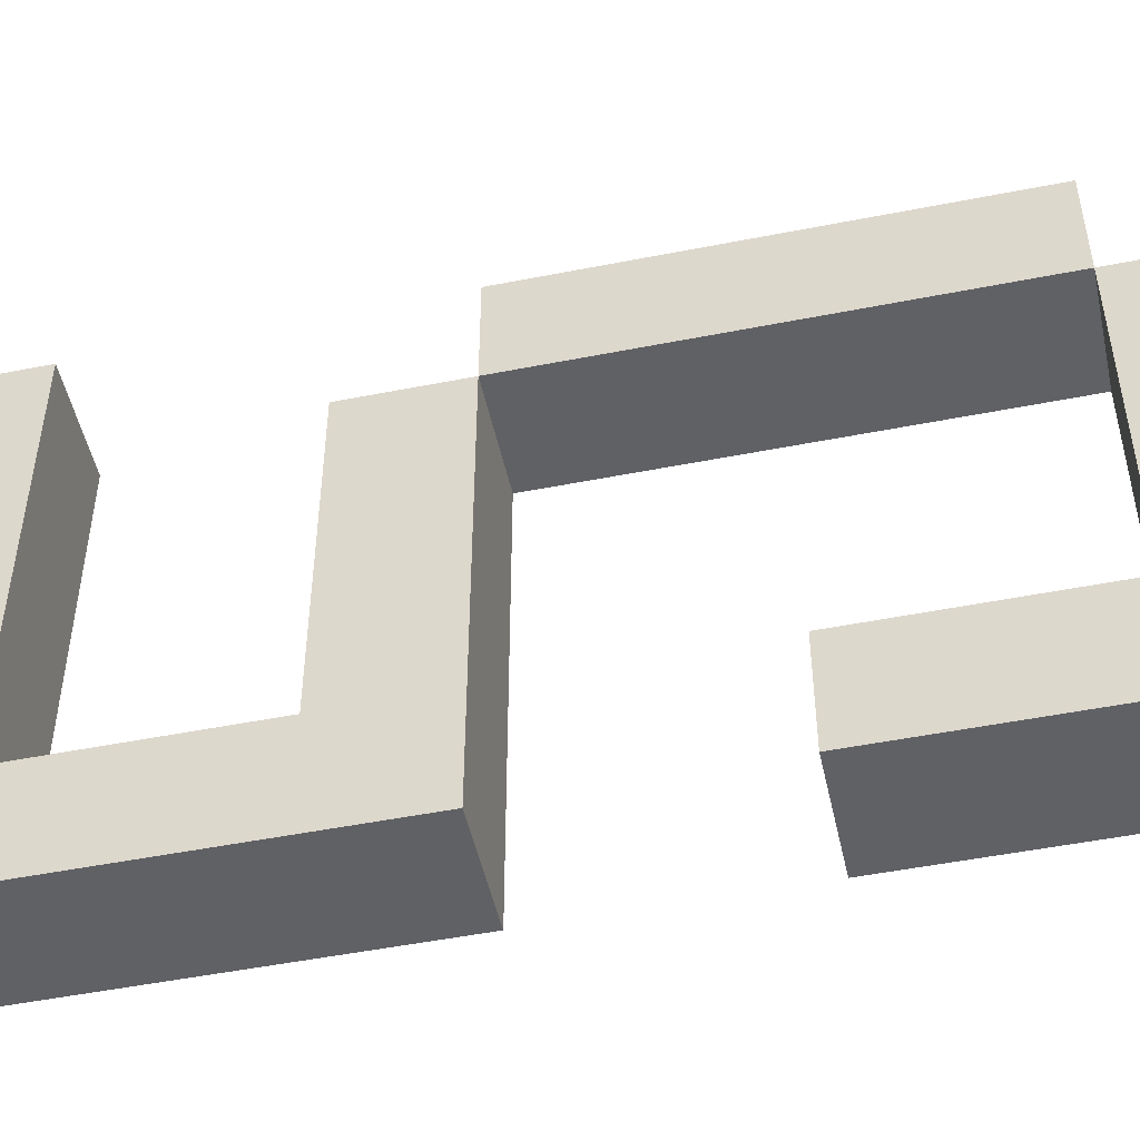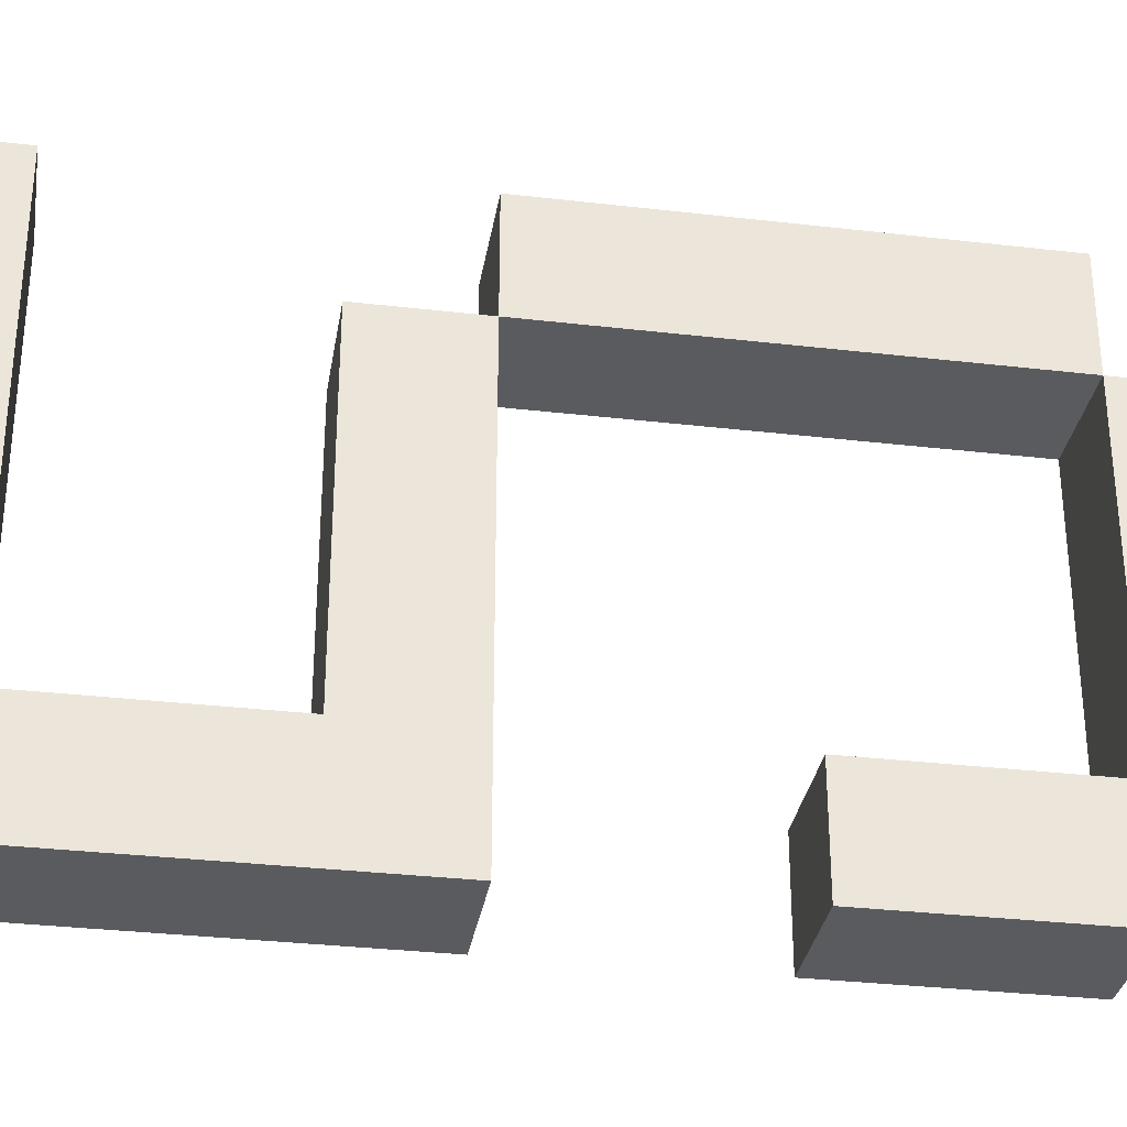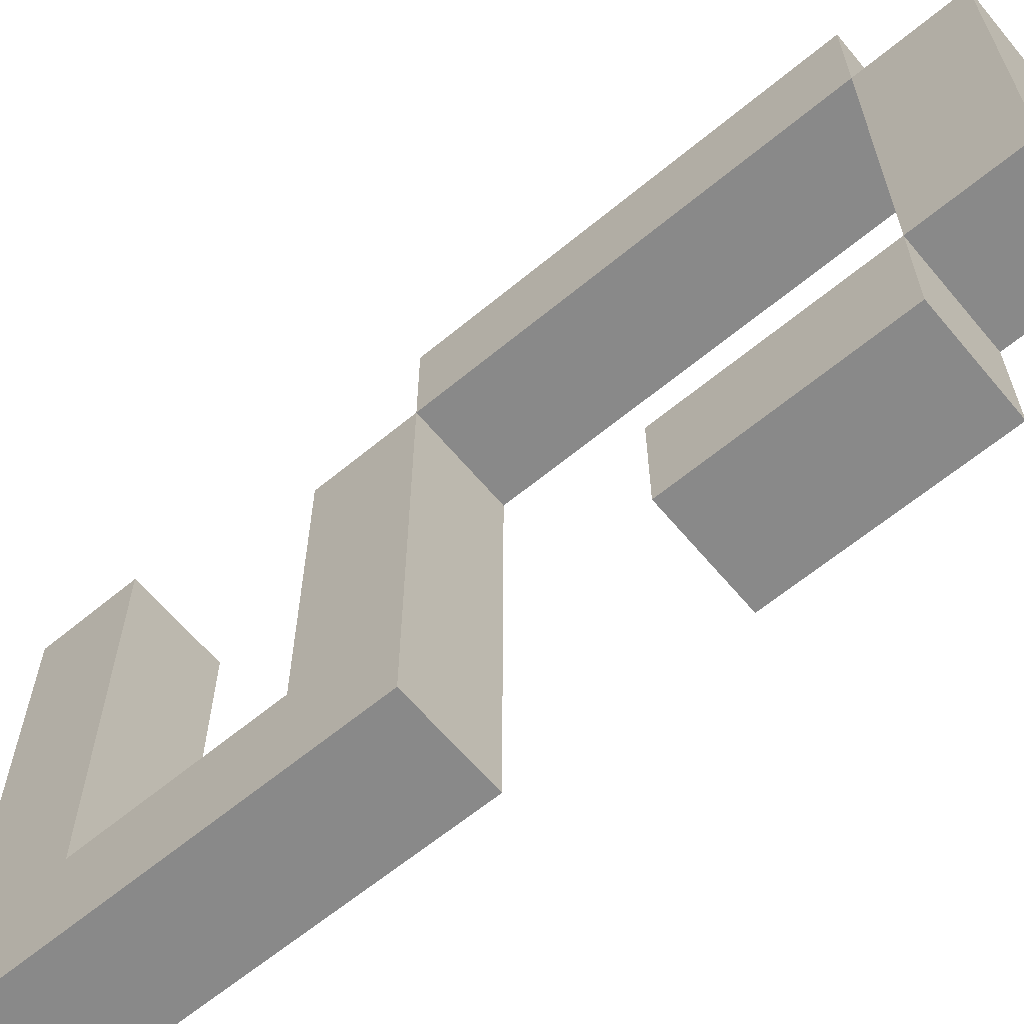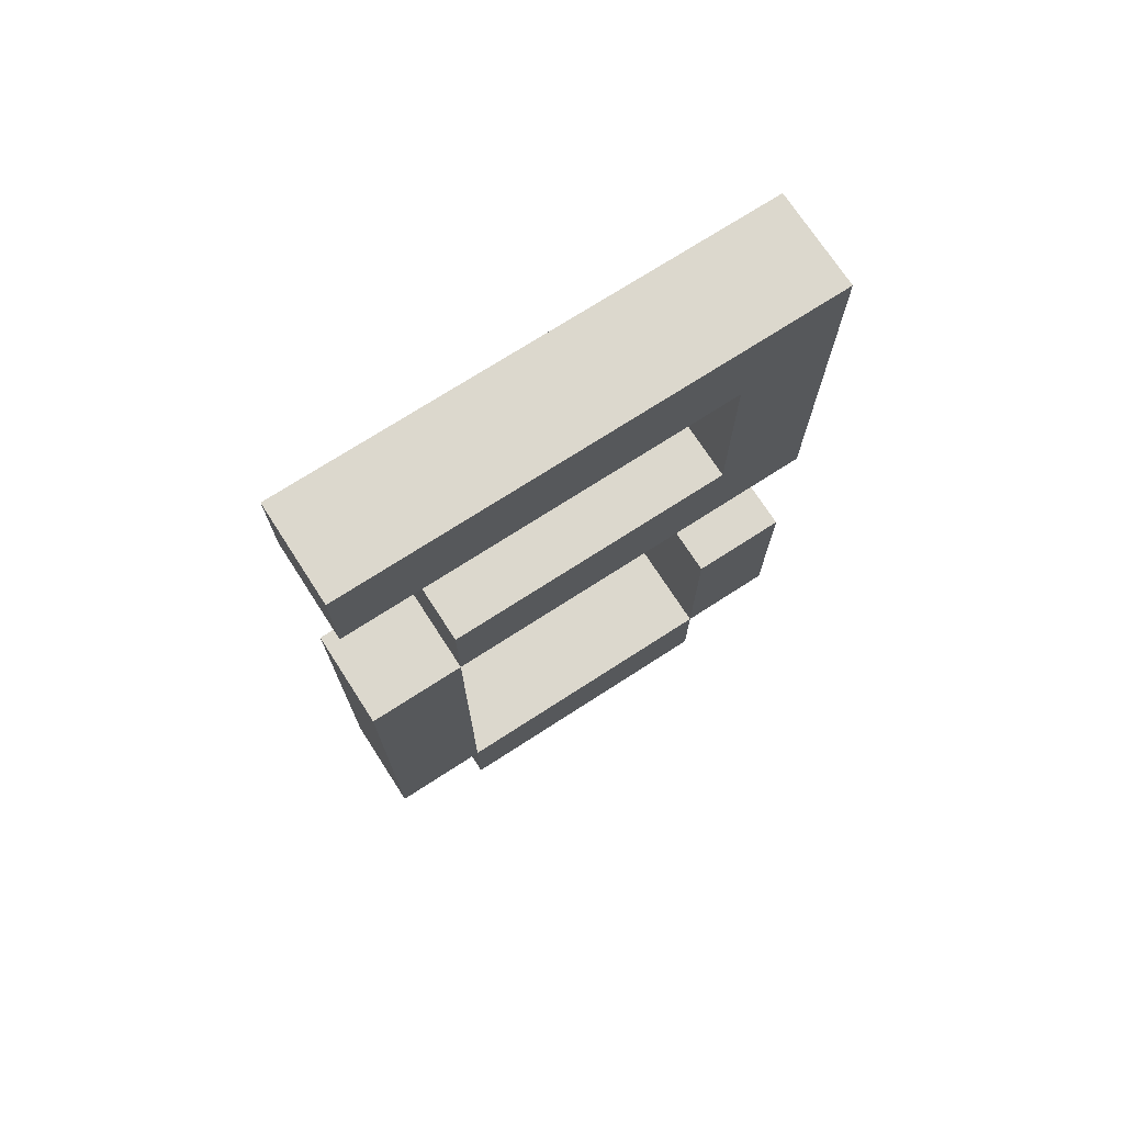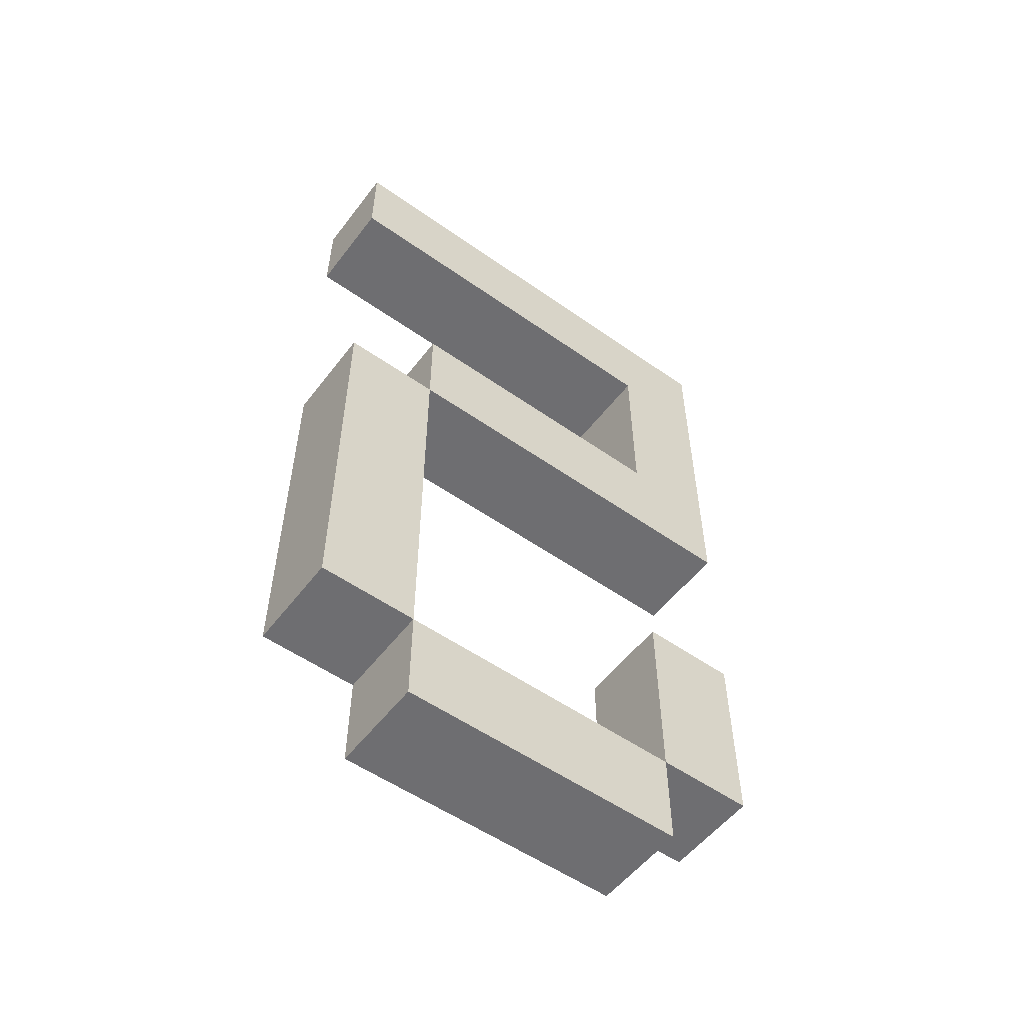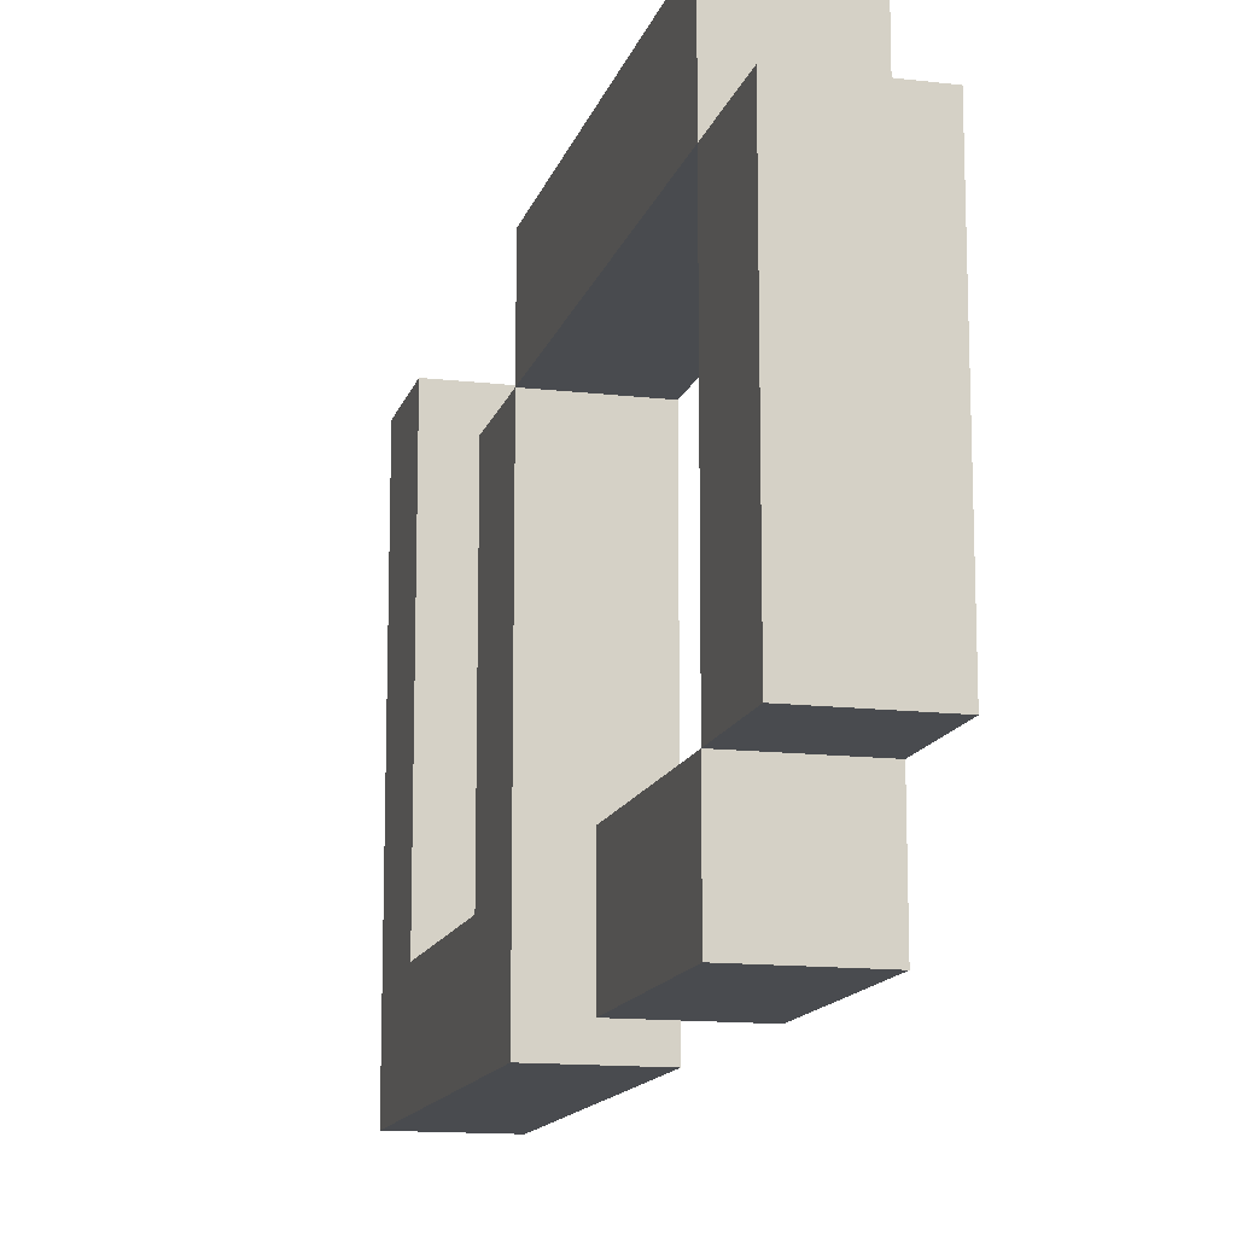
<metadata>
{"format":"obj","ext":"obj","renderer":"f3d","projection":"perspective","resolution":1024,"background":"white","views":[{"elev":-49.9,"azim":-77.7,"up":"+Z"},{"elev":-32.1,"azim":-99.3,"up":"+Z"},{"elev":-63.2,"azim":-50.1,"up":"+Z"},{"elev":72.4,"azim":57.1,"up":"+Y"},{"elev":-54.4,"azim":53.3,"up":"+Y"},{"elev":-14.0,"azim":-14.4,"up":"+Z"}]}
</metadata>
<code>
o
v -0.1 0 0.2
v -0.1 0 -0.1
v -0.1 0.1 0.3
v -0.1 0.1 0.2
v -0.1 0.1 -0.1
v -0.1 0.1 -0.2
v -0.1 0.3 -0.1
v -0.1 0.3 -0.2
v -0.1 0.5 0.3
v -0.1 0.5 0.2
v -0.1 0.5 -0.2
v -0.1 0.6 0.2
v -0.1 0.6 -0.1
v -0.1 0.8 0.3
v -0.1 0.8 -0.1
v -0.1 0.9 0.3
v -0.1 0.9 -0.2
v 1.49e-08 0 0.2
v 1.49e-08 0 -0.1
v 1.49e-08 0.1 0.3
v 1.49e-08 0.1 0.2
v 1.49e-08 0.1 -0.1
v 1.49e-08 0.1 -0.2
v 1.49e-08 0.3 -0.1
v 1.49e-08 0.3 -0.2
v 1.49e-08 0.5 0.3
v 1.49e-08 0.5 0.2
v 1.49e-08 0.5 -0.2
v 1.49e-08 0.6 0.2
v 1.49e-08 0.6 -0.1
v 1.49e-08 0.8 0.3
v 1.49e-08 0.8 -0.1
v 1.49e-08 0.9 0.3
v 1.49e-08 0.9 -0.2
v -0.1 0.1 0.3
v -0.1 0.5 0.3
v -0.1 0.8 0.3
v -0.1 0.9 0.3
v 1.49e-08 0.1 0.3
v 1.49e-08 0.5 0.3
v 1.49e-08 0.8 0.3
v 1.49e-08 0.9 0.3
v -0.1 0 0.2
v -0.1 0.1 0.2
v -0.1 0.5 0.2
v -0.1 0.6 0.2
v 1.49e-08 0 0.2
v 1.49e-08 0.1 0.2
v 1.49e-08 0.5 0.2
v 1.49e-08 0.6 0.2
v -0.1 0.1 -0.1
v -0.1 0.3 -0.1
v -0.1 0.6 -0.1
v -0.1 0.8 -0.1
v 1.49e-08 0.1 -0.1
v 1.49e-08 0.3 -0.1
v 1.49e-08 0.6 -0.1
v 1.49e-08 0.8 -0.1
v -0.1 0.1 0.2
v -0.1 0.5 0.2
v 1.49e-08 0.1 0.2
v 1.49e-08 0.5 0.2
v -0.1 0 -0.1
v -0.1 0.1 -0.1
v 1.49e-08 0 -0.1
v 1.49e-08 0.1 -0.1
v -0.1 0.1 -0.2
v -0.1 0.3 -0.2
v -0.1 0.5 -0.2
v -0.1 0.9 -0.2
v 1.49e-08 0.1 -0.2
v 1.49e-08 0.3 -0.2
v 1.49e-08 0.5 -0.2
v 1.49e-08 0.9 -0.2
v -0.1 0 0.2
v 1.49e-08 0 0.2
v -0.1 0 -0.1
v 1.49e-08 0 -0.1
v -0.1 0.1 0.3
v 1.49e-08 0.1 0.3
v -0.1 0.1 0.2
v 1.49e-08 0.1 0.2
v -0.1 0.1 -0.1
v 1.49e-08 0.1 -0.1
v -0.1 0.1 -0.2
v 1.49e-08 0.1 -0.2
v -0.1 0.5 0.2
v 1.49e-08 0.5 0.2
v -0.1 0.5 -0.2
v 1.49e-08 0.5 -0.2
v -0.1 0.8 0.3
v 1.49e-08 0.8 0.3
v -0.1 0.8 -0.1
v 1.49e-08 0.8 -0.1
v -0.1 0.1 0.2
v 1.49e-08 0.1 0.2
v -0.1 0.1 -0.1
v 1.49e-08 0.1 -0.1
v -0.1 0.3 -0.1
v 1.49e-08 0.3 -0.1
v -0.1 0.3 -0.2
v 1.49e-08 0.3 -0.2
v -0.1 0.5 0.3
v 1.49e-08 0.5 0.3
v -0.1 0.5 0.2
v 1.49e-08 0.5 0.2
v -0.1 0.6 0.2
v 1.49e-08 0.6 0.2
v -0.1 0.6 -0.1
v 1.49e-08 0.6 -0.1
v -0.1 0.9 0.3
v 1.49e-08 0.9 0.3
v -0.1 0.9 -0.2
v 1.49e-08 0.9 -0.2
f 4 2 1
f 5 2 4
f 7 6 5
f 8 6 7
f 9 4 3
f 10 4 9
f 12 11 10
f 13 11 12
f 15 11 13
f 16 15 14
f 17 11 15
f 17 15 16
f 18 19 21
f 21 19 22
f 22 23 24
f 24 23 25
f 20 21 26
f 26 21 27
f 27 28 29
f 29 28 30
f 30 28 32
f 31 32 33
f 32 28 34
f 33 32 34
f 39 36 35
f 40 36 39
f 41 38 37
f 42 38 41
f 47 44 43
f 48 44 47
f 49 46 45
f 50 46 49
f 55 52 51
f 56 52 55
f 57 54 53
f 58 54 57
f 59 60 61
f 61 60 62
f 63 64 65
f 65 64 66
f 67 68 71
f 71 68 72
f 69 70 73
f 73 70 74
f 77 76 75
f 78 76 77
f 81 80 79
f 82 80 81
f 85 84 83
f 86 84 85
f 89 88 87
f 90 88 89
f 93 92 91
f 94 92 93
f 95 96 97
f 97 96 98
f 99 100 101
f 101 100 102
f 103 104 105
f 105 104 106
f 107 108 109
f 109 108 110
f 111 112 113
f 113 112 114

</code>
